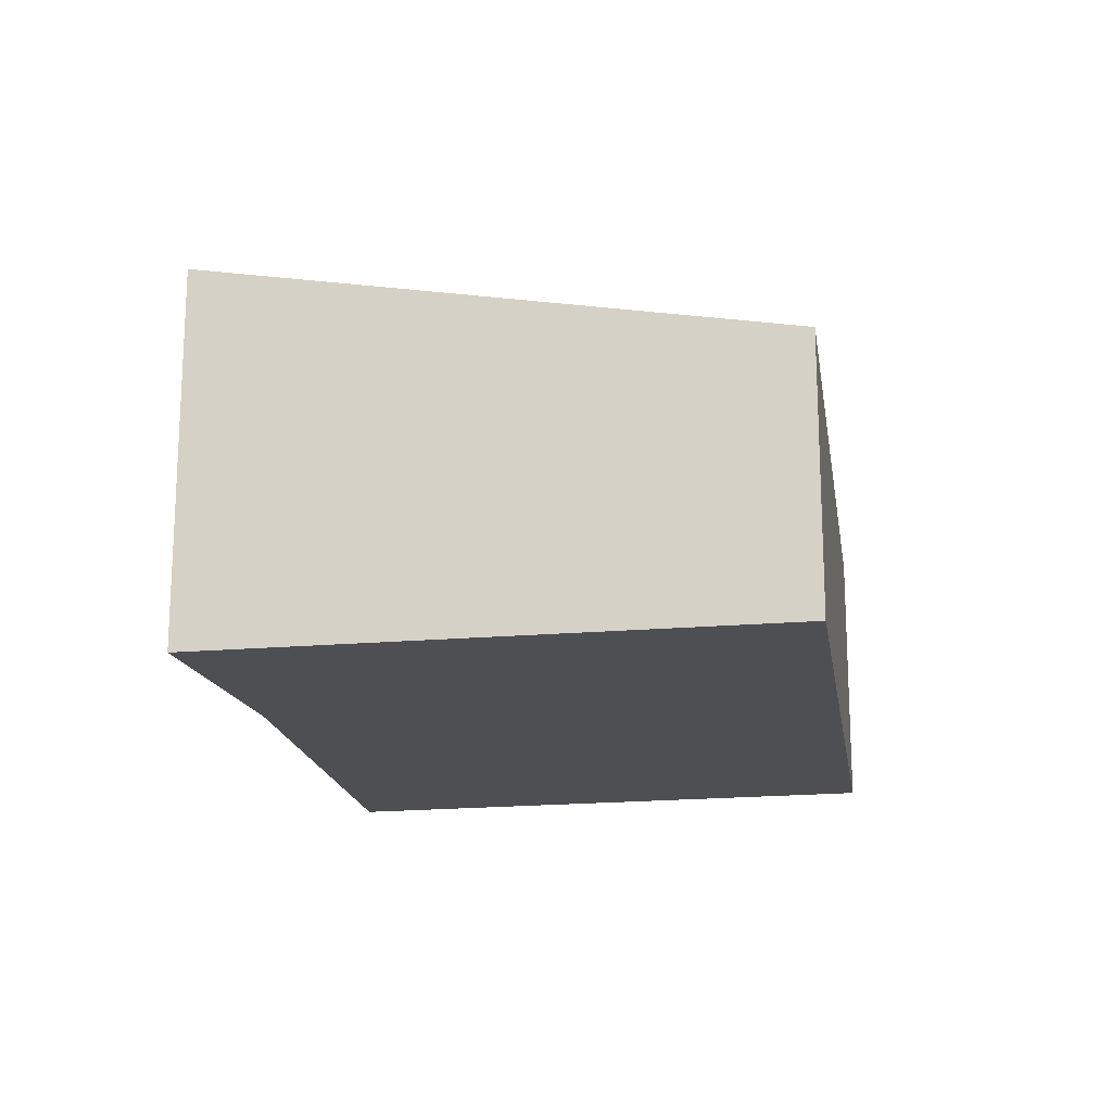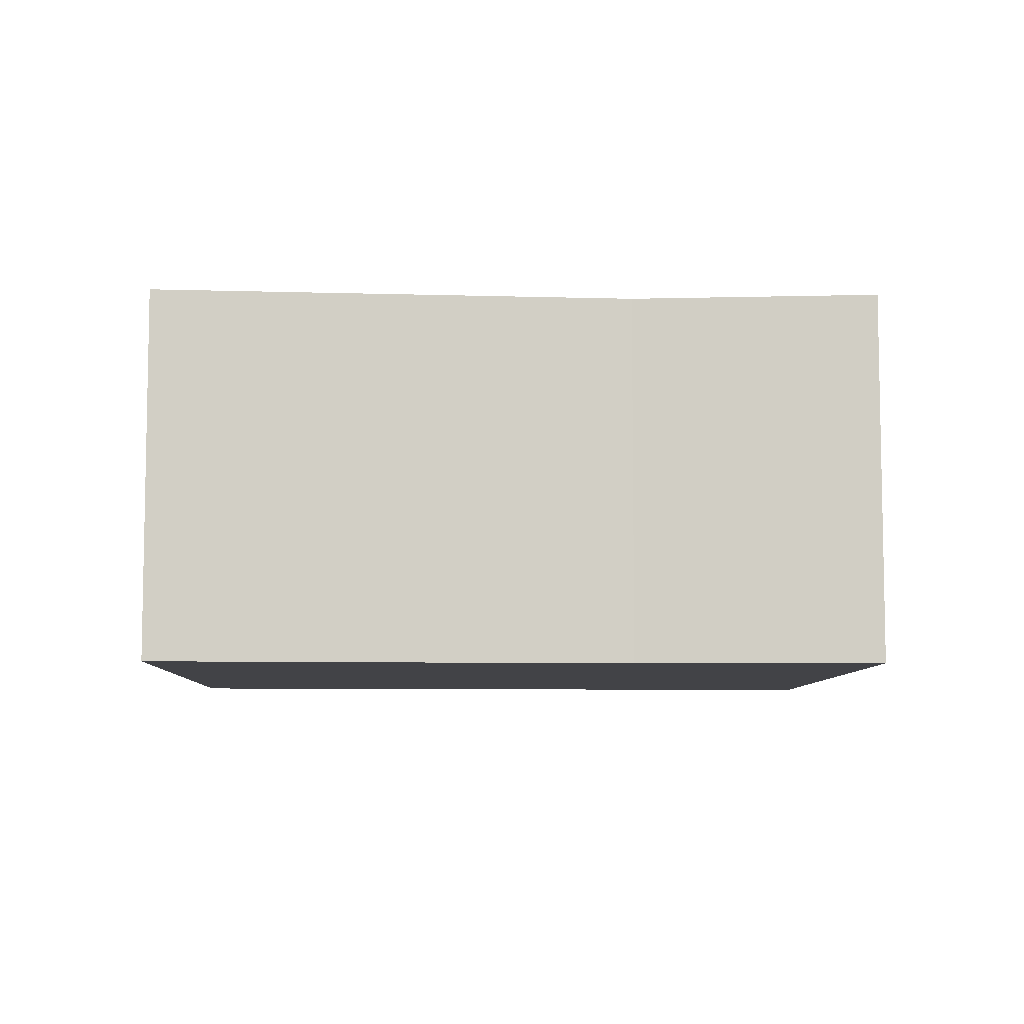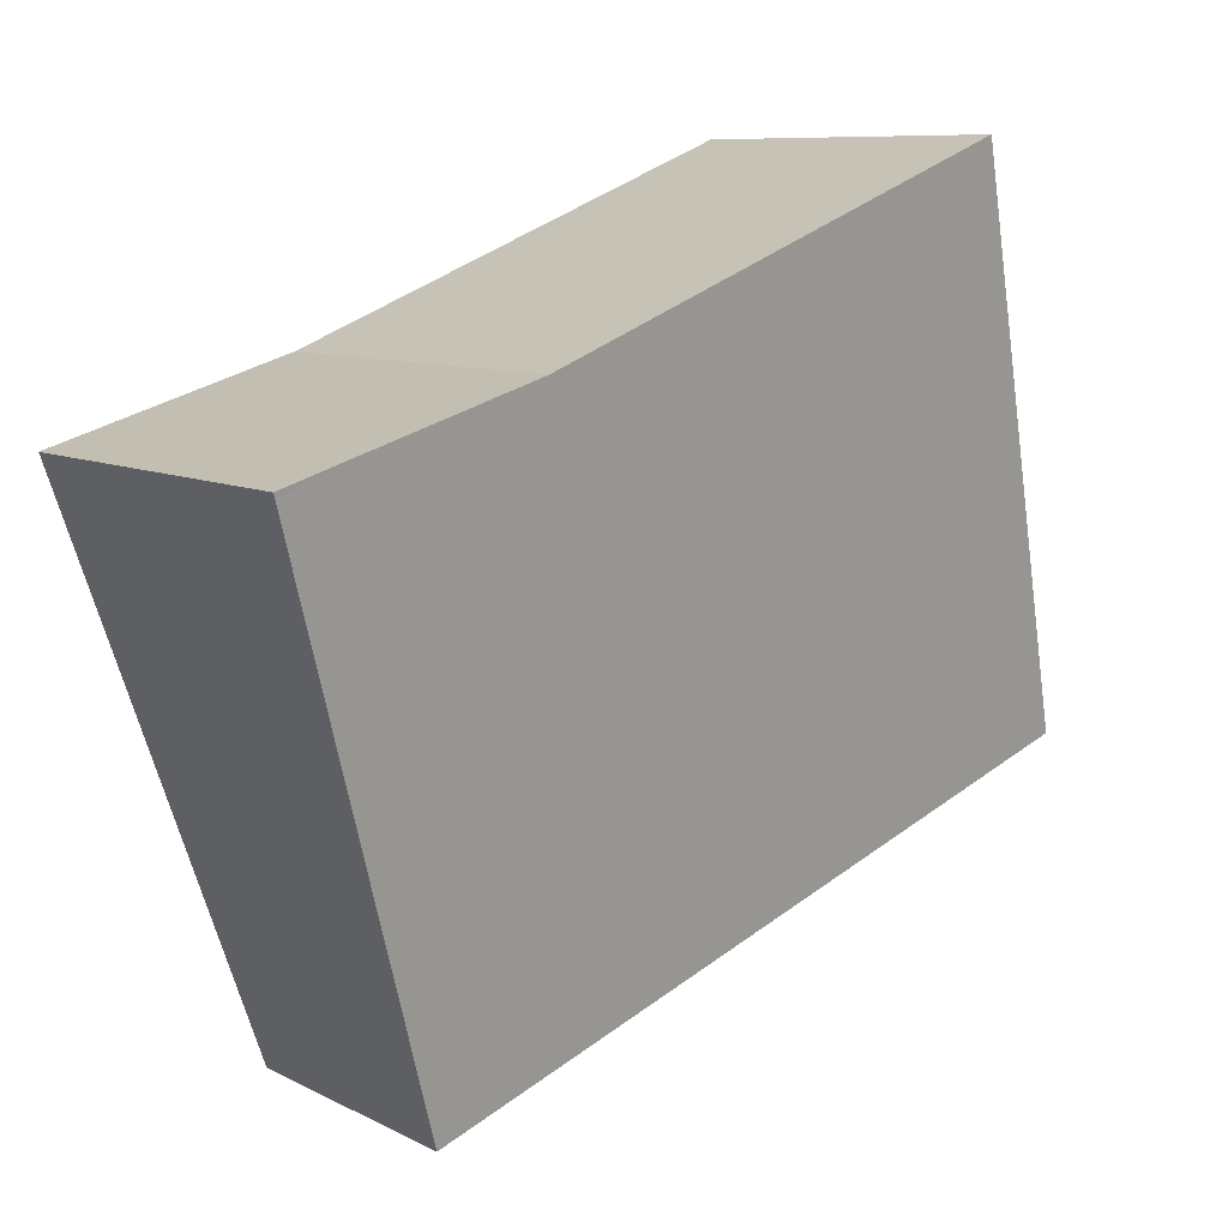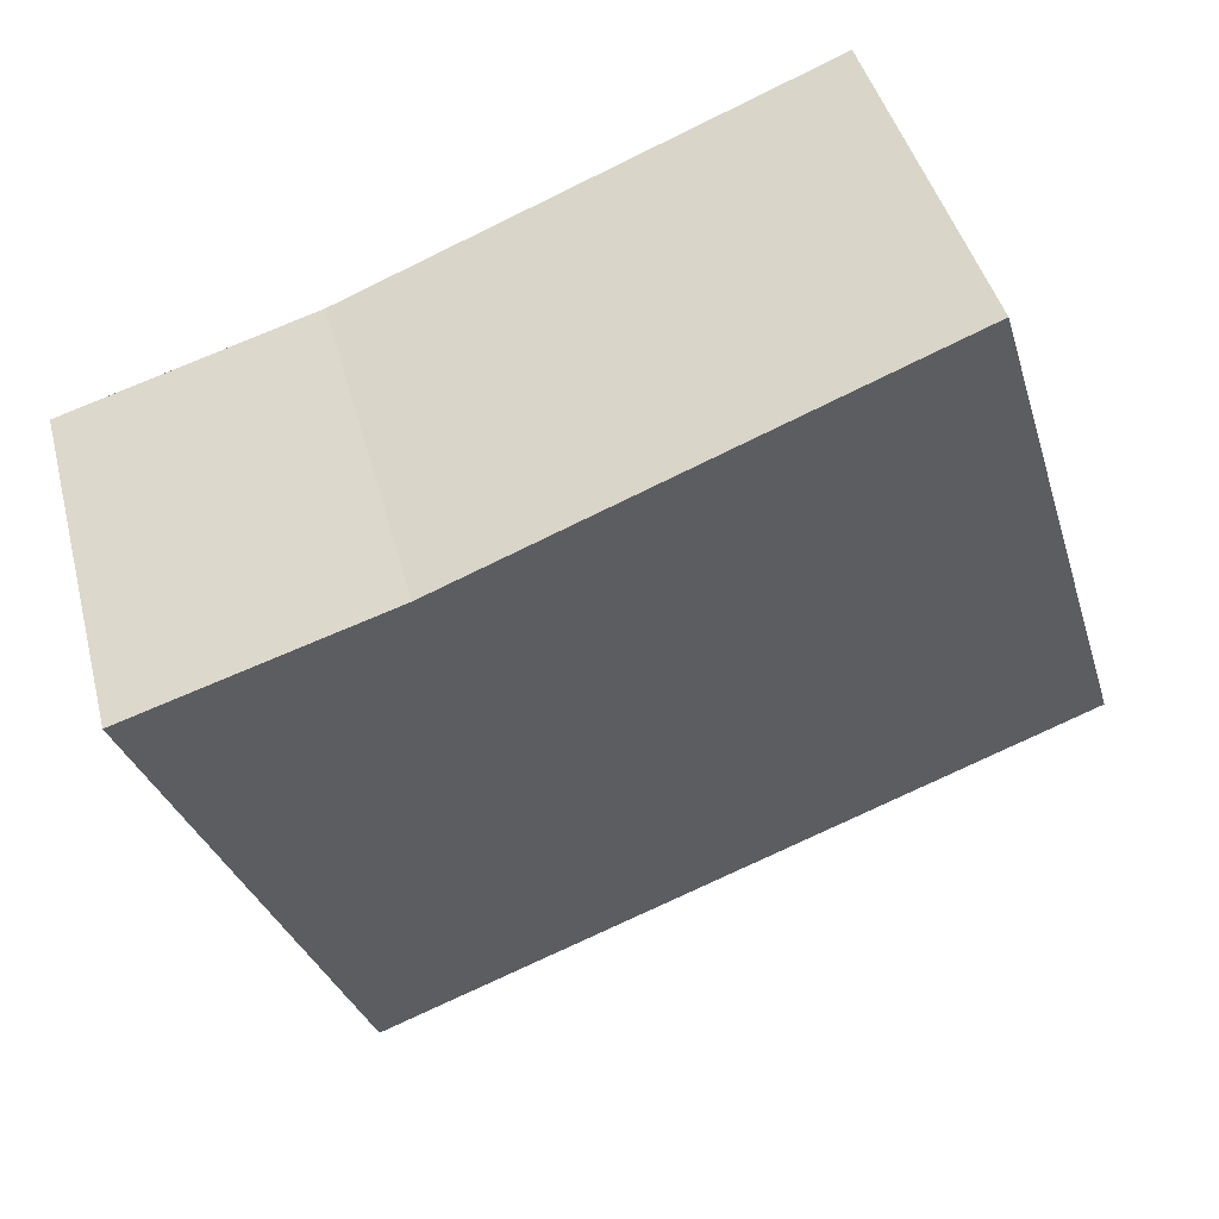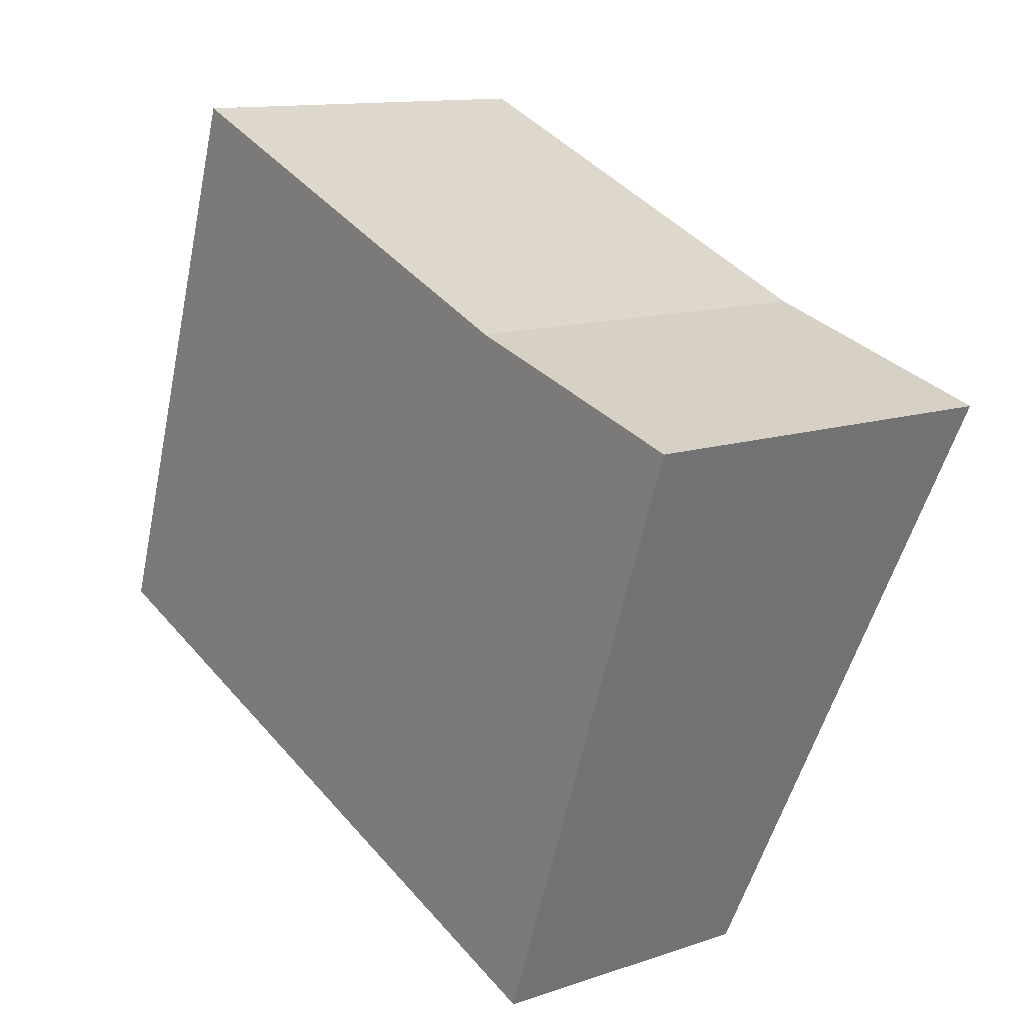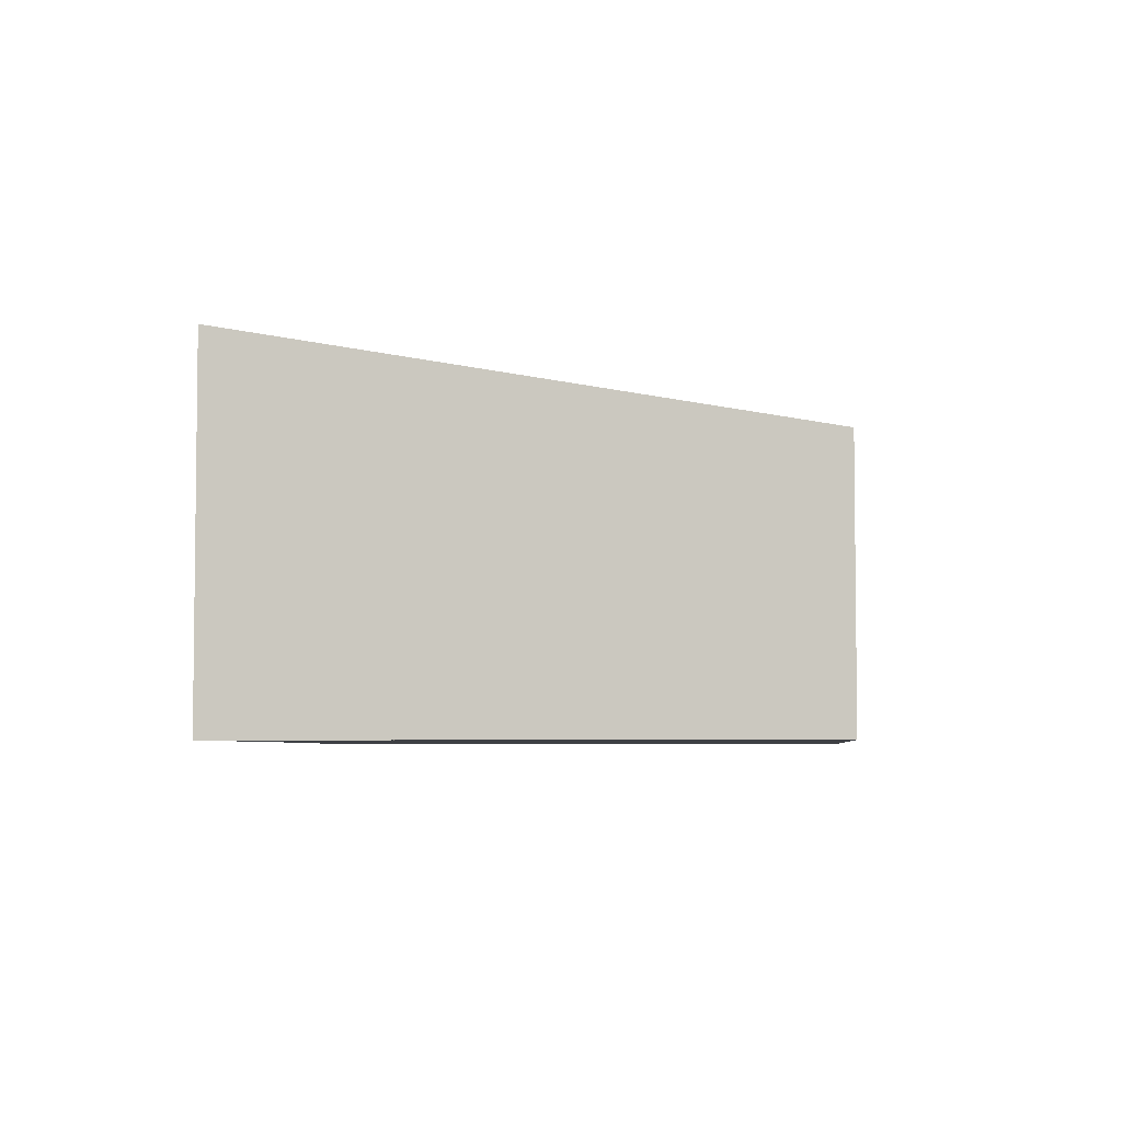
<metadata>
{"format":"obj","ext":"obj","renderer":"f3d","projection":"perspective","resolution":1024,"background":"white","views":[{"elev":-17.6,"azim":119.9,"up":"+Y"},{"elev":-7.4,"azim":17.6,"up":"+Y"},{"elev":8.7,"azim":143.2,"up":"+Z"},{"elev":43.2,"azim":165.8,"up":"+Z"},{"elev":12.4,"azim":51.7,"up":"+Z"},{"elev":-4.8,"azim":116.3,"up":"+Y"}]}
</metadata>
<code>
v  8.479 3.628 2.77
v  7.816 3.628 3.026
v  8.497 3.638 2.82
v  6.173 3.605 3.521
v  6.572 2.631 -2.536
v  0 2.631 1.611e-16
v  1.79 3.617 5.282
v  1.79 -3.234e-16 5.282
v  6.173 -2.156e-16 3.521
v  8.497 -1.727e-16 2.82
v  7.816 -1.853e-16 3.026
v  6.572 1.553e-16 -2.536
v  8.479 -1.696e-16 2.77
v  0 0 0
g defaultobject
f 1 2 3
f 2 1 4
f 4 1 5
f 4 5 6
f 6 7 4
f 8 4 7
f 4 8 9
f 9 2 4
f 2 9 3
f 3 9 10
f 10 9 11
f 10 1 3
f 1 10 5
f 5 10 12
f 12 10 13
f 12 6 5
f 6 12 14
f 6 8 7
f 8 6 14
f 11 13 10
f 13 11 12
f 12 11 9
f 12 9 8
f 12 8 14

</code>
